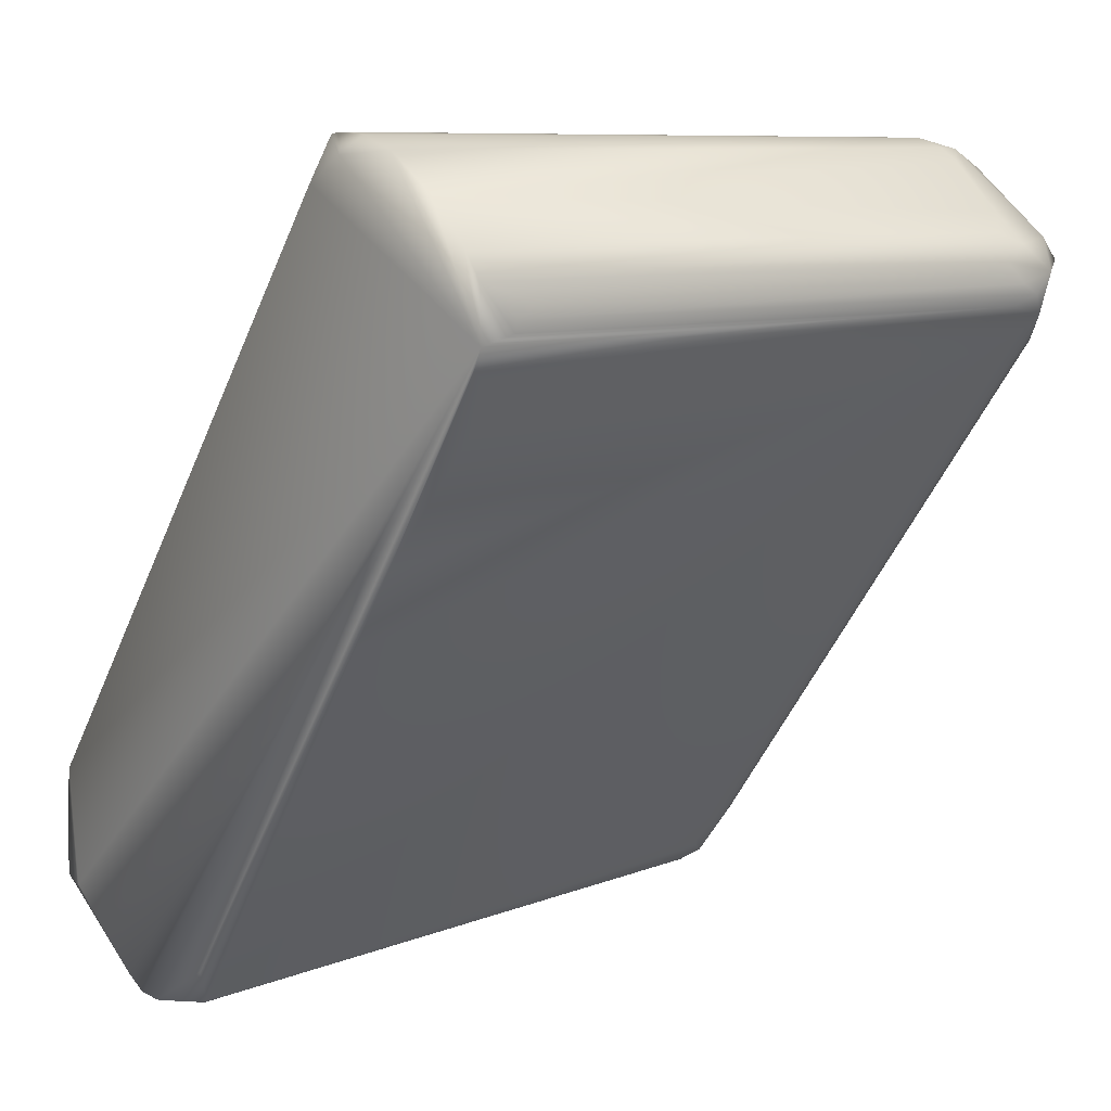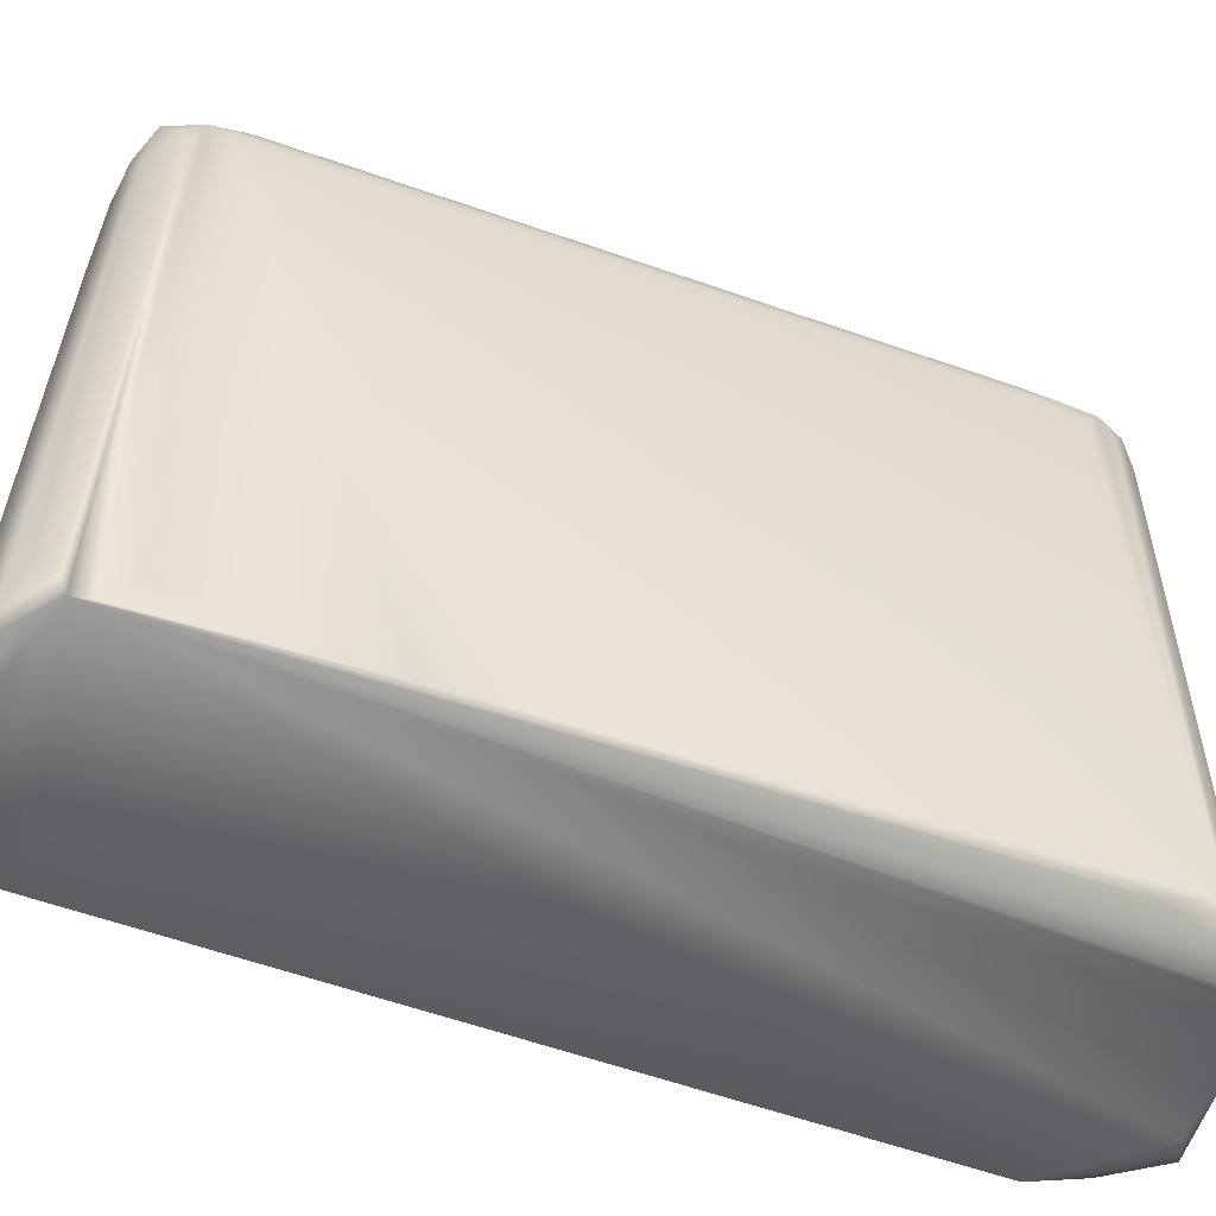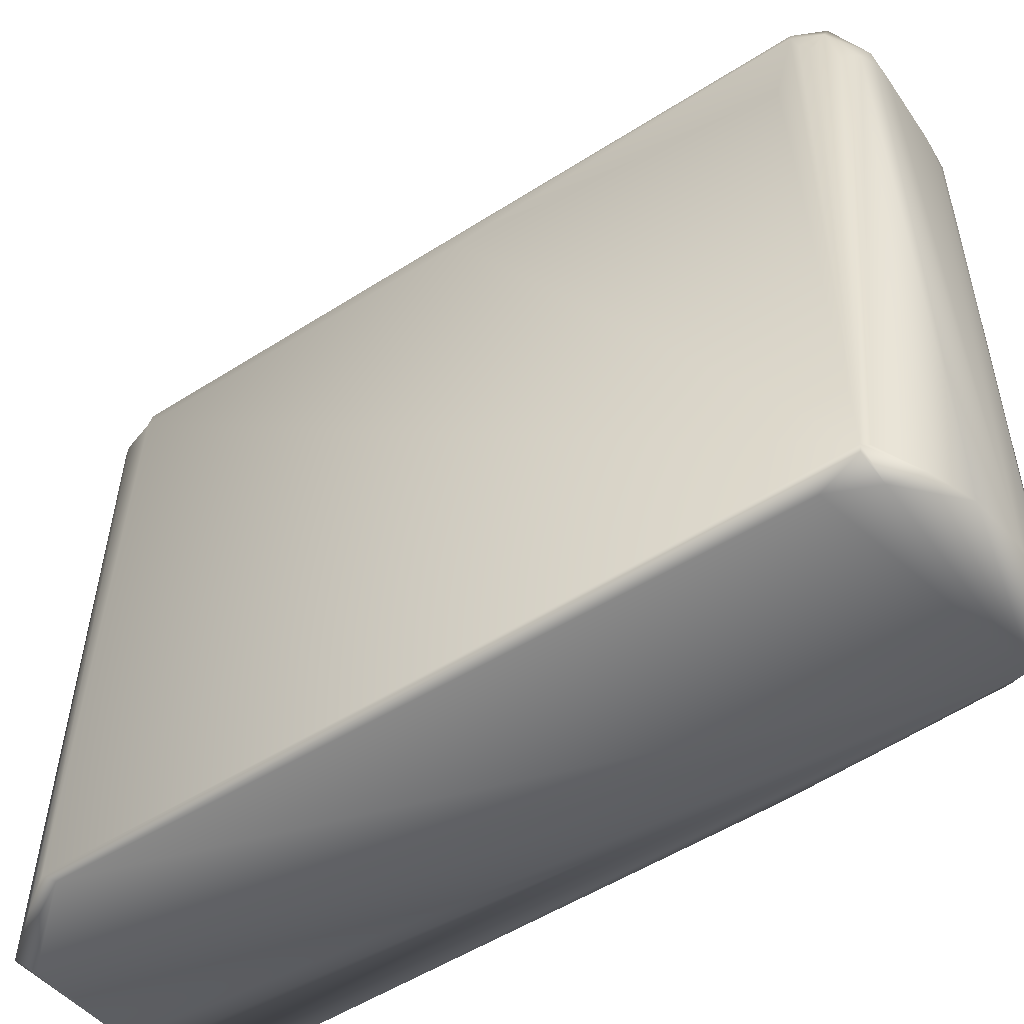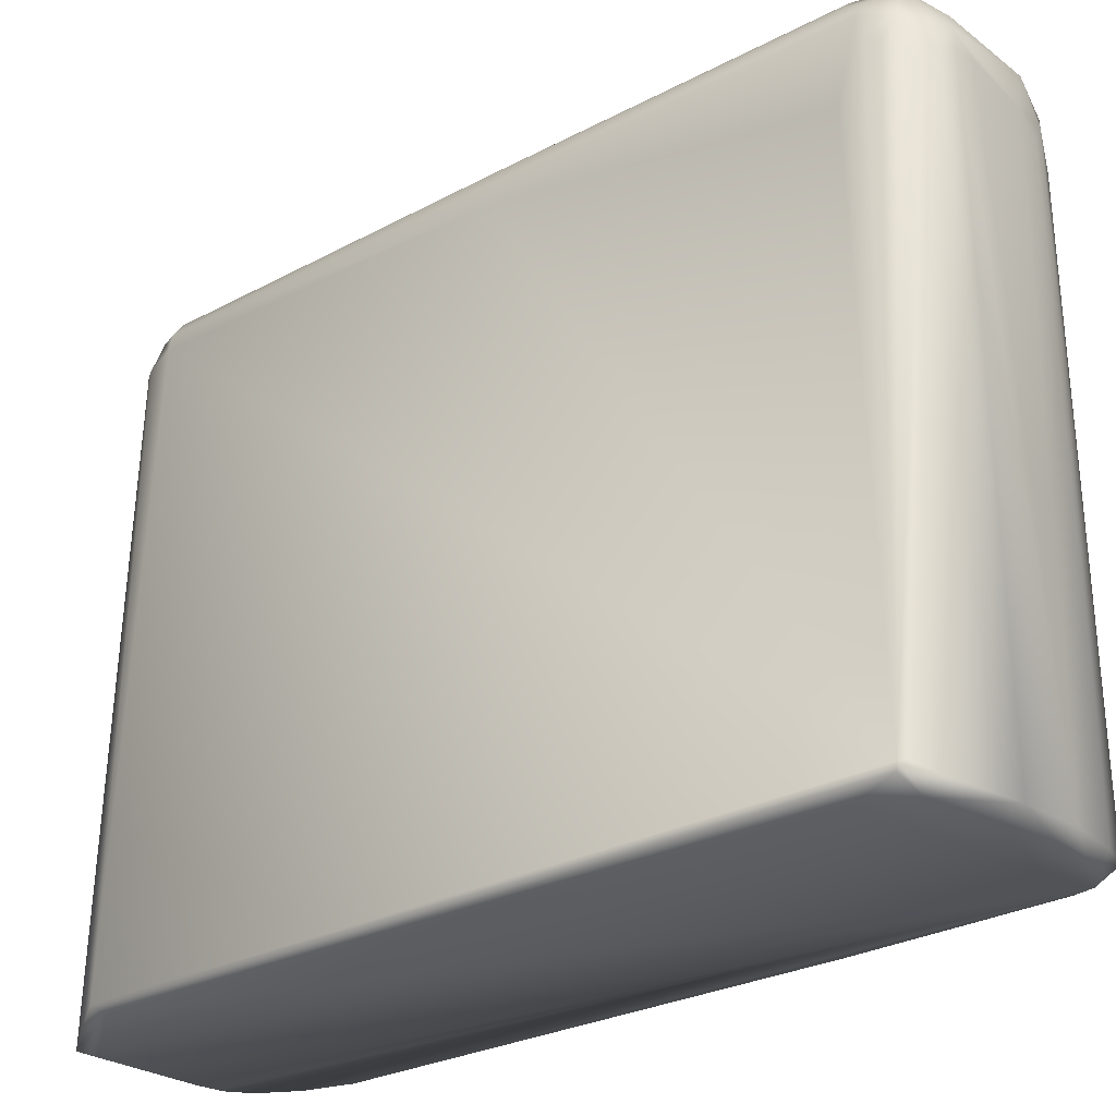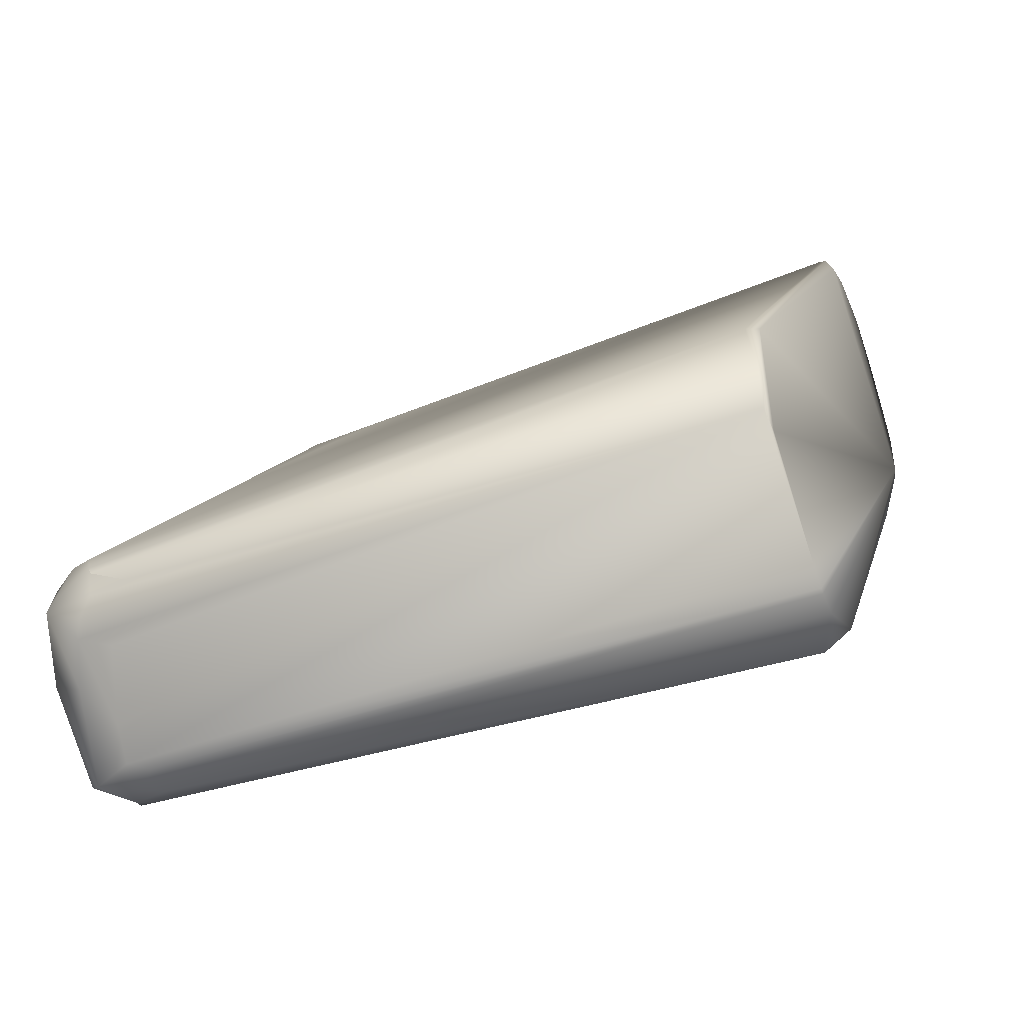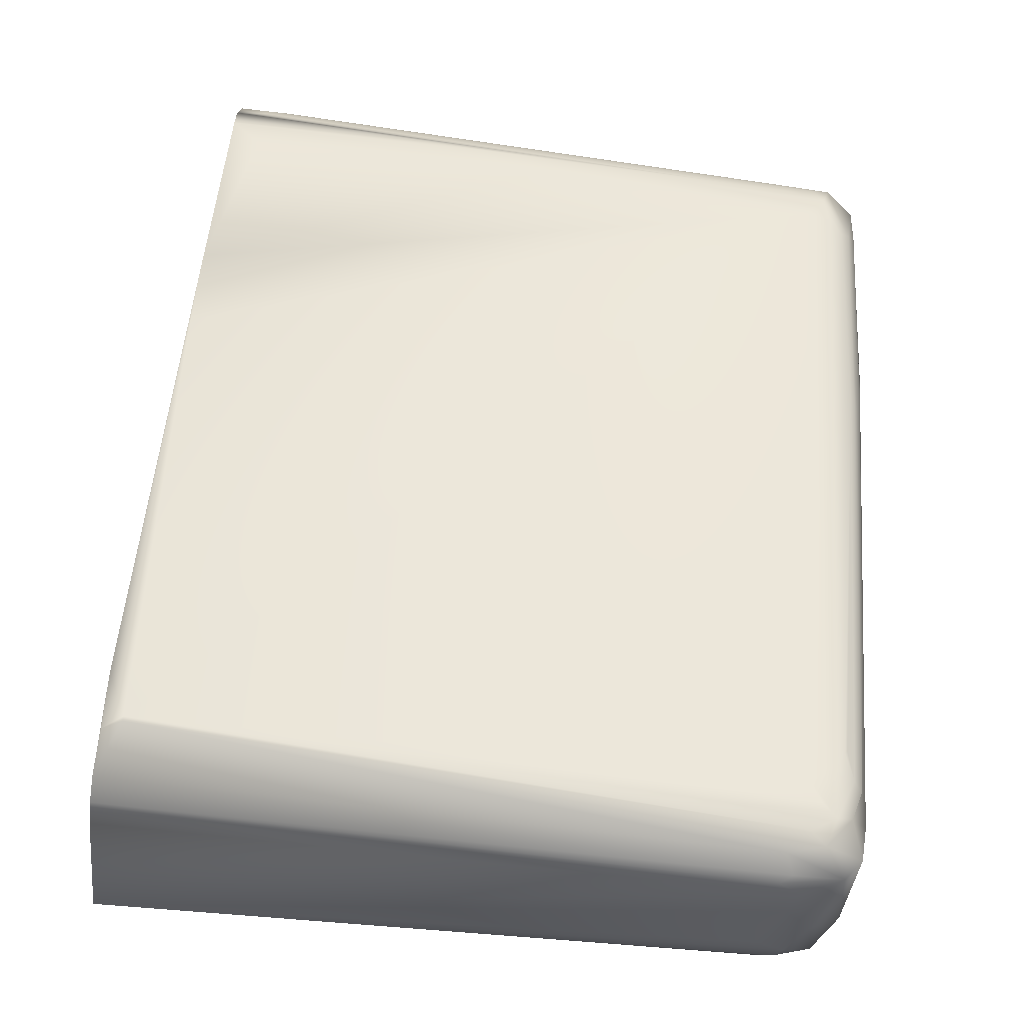
<metadata>
{"format":"obj","ext":"obj","renderer":"f3d","projection":"perspective","resolution":1024,"background":"white","views":[{"elev":11.8,"azim":-129.7,"up":"+Y"},{"elev":-55.0,"azim":-74.8,"up":"+Z"},{"elev":-49.4,"azim":161.4,"up":"+Z"},{"elev":-26.3,"azim":165.7,"up":"+Z"},{"elev":-45.6,"azim":111.2,"up":"+Y"},{"elev":-73.7,"azim":-97.9,"up":"+Y"}]}
</metadata>
<code>
v -0.02544 0.07632 0.006913
v -0.05079 0.05193 0.1365
v 0.07241 -0.04486 0.007828
v -0.05275 0.05536 0.1255
v 0.07022 -0.0433 0.005871
v 0.02349 0.01106 0.1272
v -0.05088 0.06163 0.005871
v 0.07241 -0.06458 0.006153
v -0.05554 0.05088 0.01174
v 0.02936 -0.07193 0.1272
v -0.02153 -0.003914 0.006205
v -0.01566 0.07598 0.007828
v -0.01246 0.06849 0.005871
v 0.01606 0.003271 0.1387
v 0.06924 -0.05485 0.1255
v 0.05088 -0.078 0.005871
v 0.07272 -0.05277 0.006549
v -0.05477 0.04509 0.1213
v -0.05148 0.03914 0.1252
v 0.03129 -0.07437 0.1287
v -0.03131 0.01044 0.005871
v -0.05088 0.05743 0.1213
v -0.03362 0.07436 0.005871
v 0.03131 -0.07874 0.009785
v 0.04305 -0.0801 0.1252
v 0.06849 -0.05965 0.1252
v 0.06849 -0.0657 0.005871
v 0.06261 -0.06654 0.1233
v 0.06433 -0.06481 0.1289
v 0.05742 -0.06933 0.1317
v 0.03326 -0.07827 0.006333
v -0.05483 0.04741 0.005871
v -0.05138 0.03914 0.1272
v 0.03526 -0.07825 0.1272
v -0.01957 0.06933 0.1272
v 0.02609 0.002689 0.1351
v -0.0331 0.0709 0.1258
v -0.02153 0.009785 0.1378
v -0.02251 0.003914 0.135
v -0.009159 0.01095 0.1385
v 0.04112 -0.08024 0.005871
v 0.0691 -0.05338 0.1259
v 0.04685 -0.07885 0.1271
v 0.04697 -0.07994 0.005871
v 0.04599 -0.08024 0.005871
v 0.04501 -0.0797 0.1233
v 0.06646 -0.05854 0.1348
v -0.05531 0.04892 0.01174
v -0.05442 0.04501 0.06262
v -0.05468 0.05258 0.1197
v -0.05539 0.05284 0.01566
v -0.05526 0.04892 0.1233
v 0.0306 -0.07828 0.009785
v 0.03738 -0.07924 0.1301
v -0.01761 0.07632 0.009725
v -0.01922 0.06761 0.1331
v -0.01602 0.066 0.1158
v -0.02044 0.07319 0.005871
v 0.03131 -0.06849 0.1366
v 0.0274 -0.06908 0.1292
v -0.04697 0.04305 0.1366
v -0.04855 0.03771 0.1331
v -0.04789 0.03939 0.1349
v 0.05773 -0.05577 0.1373
v 0.02238 -0.00159 0.1383
v 0.03915 -0.07995 0.1235
v 0.06677 -0.04847 0.1279
v 0.06672 -0.06255 0.1277
v 0.05917 -0.05198 0.1369
v 0.05618 -0.06618 0.1373
v -0.05319 0.0438 0.005846
v -0.05493 0.05054 0.1306
v -0.03277 0.07056 0.1299
v -0.03673 0.06855 0.126
v 0.03322 -0.0763 0.1317
v -0.0274 0.07256 0.1233
v -0.02939 0.07251 0.1242
v -0.02153 0.07098 0.1252
v -0.01859 0.06389 0.1356
v -0.02269 0.06512 0.1375
v -0.04336 0.06849 0.005871
v -0.02153 0.003914 0.1359
v 0.02935 -0.06816 0.135
v -0.048 0.05267 0.1371
v -0.0506 0.03914 0.1311
v 0.0274 -0.06873 0.1311
v -0.05088 0.03873 0.1292
v 0.06907 -0.05871 0.1184
v 0.02358 0.001 0.1377
v 0.04045 -0.07623 0.1373
v -0.0531 0.0421 0.07289
v -0.05463 0.05675 0.005863
v -0.05507 0.05088 0.1115
v -0.02544 0.07255 0.1213
v -0.02079 0.07045 0.1252
v 0.06442 -0.05141 0.1348
v -0.01957 0.06318 0.137
v 0.01468 0.01076 0.1383
v 0.01011 -0.03718 0.1372
v 0.03412 -0.07369 0.1348
v 0.03616 -0.07182 0.1377
v 0.02544 -0.06458 0.1336
v -0.05088 0.03914 0.1302
v 0.02557 -0.06537 0.1331
v -0.02606 0.06867 0.1369
v 0.0523 -0.07479 0.1265
v 0.0432 -0.07883 0.1344
v 0.02607 -0.07051 0.005871
v 0.02058 0.004318 0.138
v -0.05396 0.04305 0.129
v -0.0504 0.03917 0.01175
v -0.05517 0.04686 0.1267
v -0.01566 0.07632 0.009124
v 0.02153 0.005789 0.137
v -0.04718 0.0606 0.1246
v 0.01583 0.000139 0.1387
v -0.02055 0.06066 0.1376
v -0.04994 0.05582 0.1343
v -0.02364 0.07147 0.1298
v -0.01957 0.002867 0.1366
v -0.03966 0.03547 0.1372
v 0.002445 -0.01762 0.1383
v -0.02323 0.01363 0.1381
v 0.06614 -0.04899 0.1312
v -0.01874 0.06805 0.1312
v -0.02177 0.007189 0.137
v -0.03404 0.06718 0.1345
f 11 108 53
f 17 8 5
f 17 5 3
f 92 4 7
f 19 53 10
f 19 11 53
f 21 108 11
f 21 11 19
f 5 12 3
f 113 3 12
f 67 3 113
f 58 12 13
f 22 81 7
f 24 41 66
f 24 31 41
f 24 53 31
f 17 15 8
f 17 3 15
f 43 16 8
f 27 5 8
f 27 8 16
f 28 106 8
f 28 8 29
f 31 53 108
f 33 19 10
f 33 110 19
f 5 13 12
f 77 1 23
f 4 22 7
f 37 23 81
f 1 58 23
f 42 15 3
f 88 26 8
f 43 8 106
f 44 16 43
f 45 25 41
f 46 107 25
f 46 25 45
f 46 45 44
f 46 44 43
f 46 43 107
f 106 28 29
f 48 32 18
f 49 18 32
f 49 110 18
f 49 91 110
f 49 71 91
f 49 32 71
f 52 51 9
f 20 10 53
f 53 24 34
f 54 34 24
f 54 24 66
f 125 113 35
f 55 1 77
f 56 124 125
f 6 67 113
f 57 6 113
f 113 12 58
f 113 58 1
f 113 1 55
f 115 81 22
f 60 33 10
f 62 104 39
f 63 62 39
f 90 70 101
f 14 101 70
f 66 41 25
f 68 29 8
f 68 8 26
f 47 64 70
f 70 90 107
f 91 19 110
f 112 18 110
f 91 21 19
f 50 4 92
f 50 92 51
f 112 52 9
f 112 9 48
f 92 48 9
f 92 9 51
f 75 60 10
f 75 20 53
f 75 53 34
f 54 75 34
f 107 66 25
f 76 55 77
f 76 113 55
f 37 77 23
f 78 113 119
f 124 56 36
f 79 36 56
f 6 125 124
f 6 124 67
f 57 125 6
f 57 113 125
f 89 96 114
f 115 74 81
f 81 74 37
f 82 59 120
f 82 63 39
f 82 120 63
f 83 82 39
f 83 59 82
f 75 54 100
f 63 110 62
f 85 104 62
f 85 62 110
f 86 60 75
f 87 110 33
f 87 33 60
f 87 60 86
f 70 64 14
f 117 14 80
f 42 26 88
f 88 8 15
f 42 88 15
f 107 43 106
f 108 41 31
f 30 106 29
f 47 69 64
f 109 65 69
f 32 48 92
f 111 71 21
f 111 21 91
f 93 52 50
f 93 50 51
f 93 51 52
f 18 112 48
f 115 22 4
f 72 2 118
f 72 4 50
f 2 63 61
f 105 80 79
f 10 20 75
f 66 107 54
f 94 113 76
f 95 35 113
f 95 113 78
f 56 105 79
f 96 36 114
f 97 114 36
f 97 36 79
f 97 79 80
f 97 80 109
f 98 80 14
f 98 109 80
f 99 120 59
f 126 99 38
f 102 83 39
f 102 39 104
f 102 104 83
f 75 83 104
f 121 61 38
f 103 85 110
f 103 110 87
f 103 87 86
f 103 104 85
f 104 86 75
f 104 103 86
f 110 63 72
f 72 50 52
f 72 52 112
f 65 14 64
f 65 109 98
f 122 101 116
f 14 116 101
f 40 116 14
f 40 14 117
f 105 84 80
f 47 42 67
f 47 67 124
f 47 26 42
f 67 42 3
f 106 30 107
f 30 29 47
f 30 47 70
f 89 109 69
f 89 69 96
f 69 65 64
f 96 69 47
f 107 30 70
f 32 21 71
f 32 108 21
f 32 92 7
f 32 7 81
f 32 81 23
f 32 23 58
f 32 58 13
f 32 13 5
f 32 5 27
f 32 27 16
f 32 16 44
f 32 44 45
f 32 45 41
f 32 41 108
f 111 91 71
f 115 4 118
f 4 72 118
f 127 73 118
f 73 115 118
f 73 74 115
f 113 94 119
f 77 37 73
f 114 97 109
f 114 109 89
f 100 90 101
f 100 59 83
f 100 99 59
f 100 101 99
f 123 38 99
f 123 99 101
f 126 38 61
f 100 83 75
f 123 84 121
f 123 121 38
f 121 2 61
f 84 2 121
f 40 84 123
f 2 72 63
f 72 112 110
f 80 84 40
f 117 80 40
f 105 118 84
f 118 2 84
f 47 68 26
f 119 95 78
f 119 35 95
f 127 105 73
f 73 105 119
f 119 94 76
f 14 65 98
f 120 99 126
f 126 61 63
f 90 100 54
f 90 54 107
f 40 123 122
f 122 123 101
f 126 63 120
f 124 36 96
f 124 96 47
f 68 47 29
f 37 74 73
f 125 35 119
f 125 119 56
f 119 77 73
f 127 118 105
f 119 76 77
f 40 122 116
f 105 56 119

</code>
